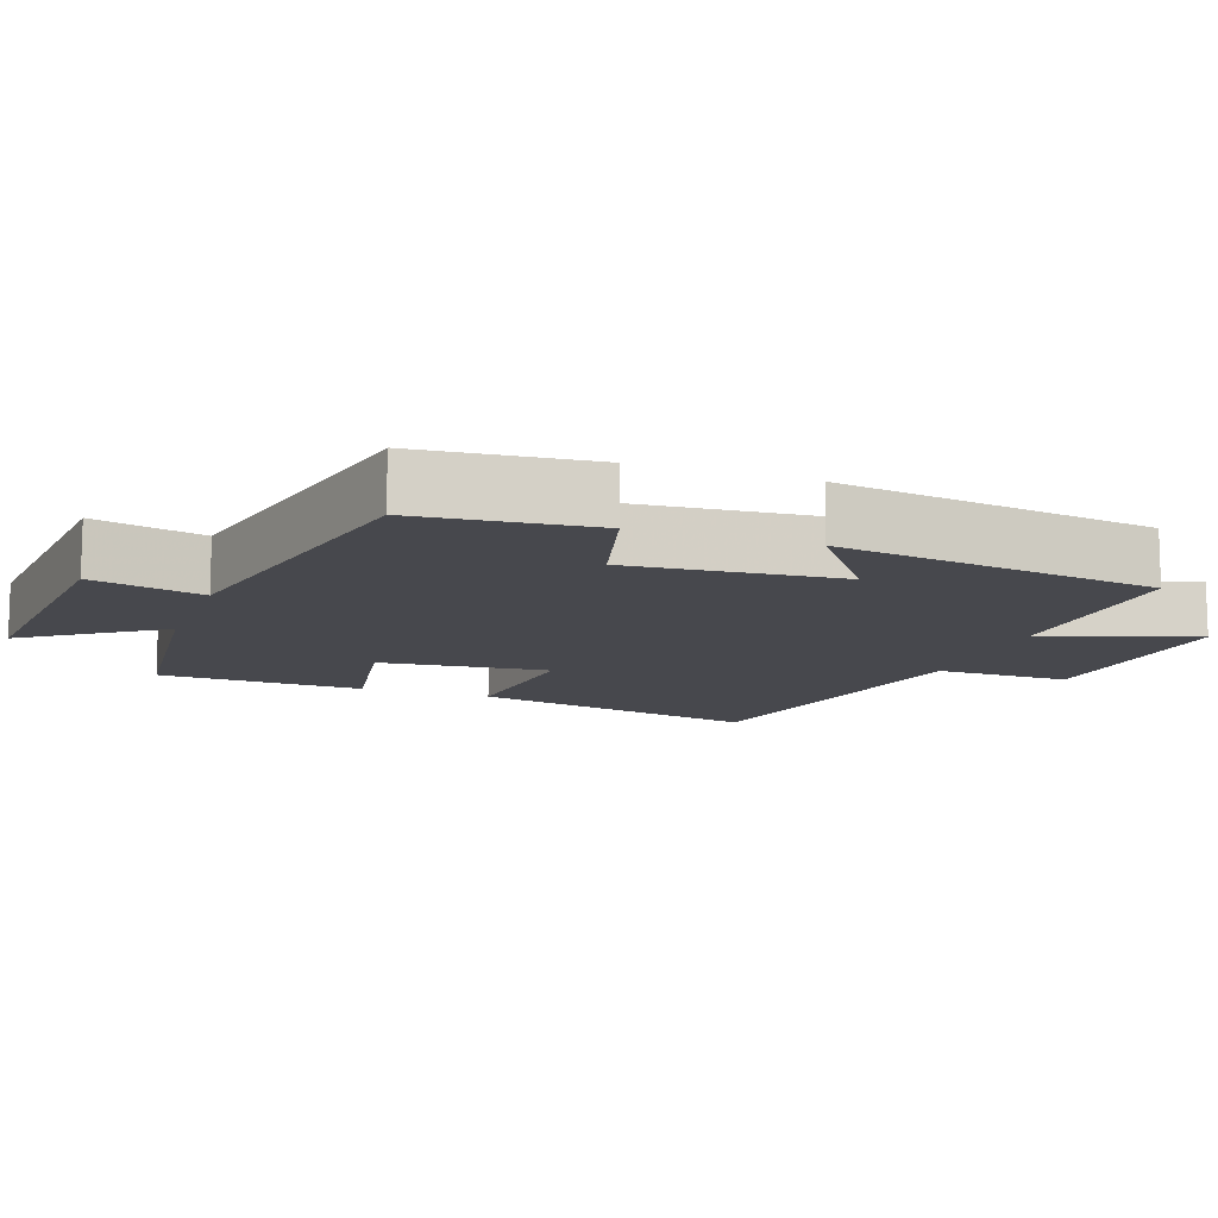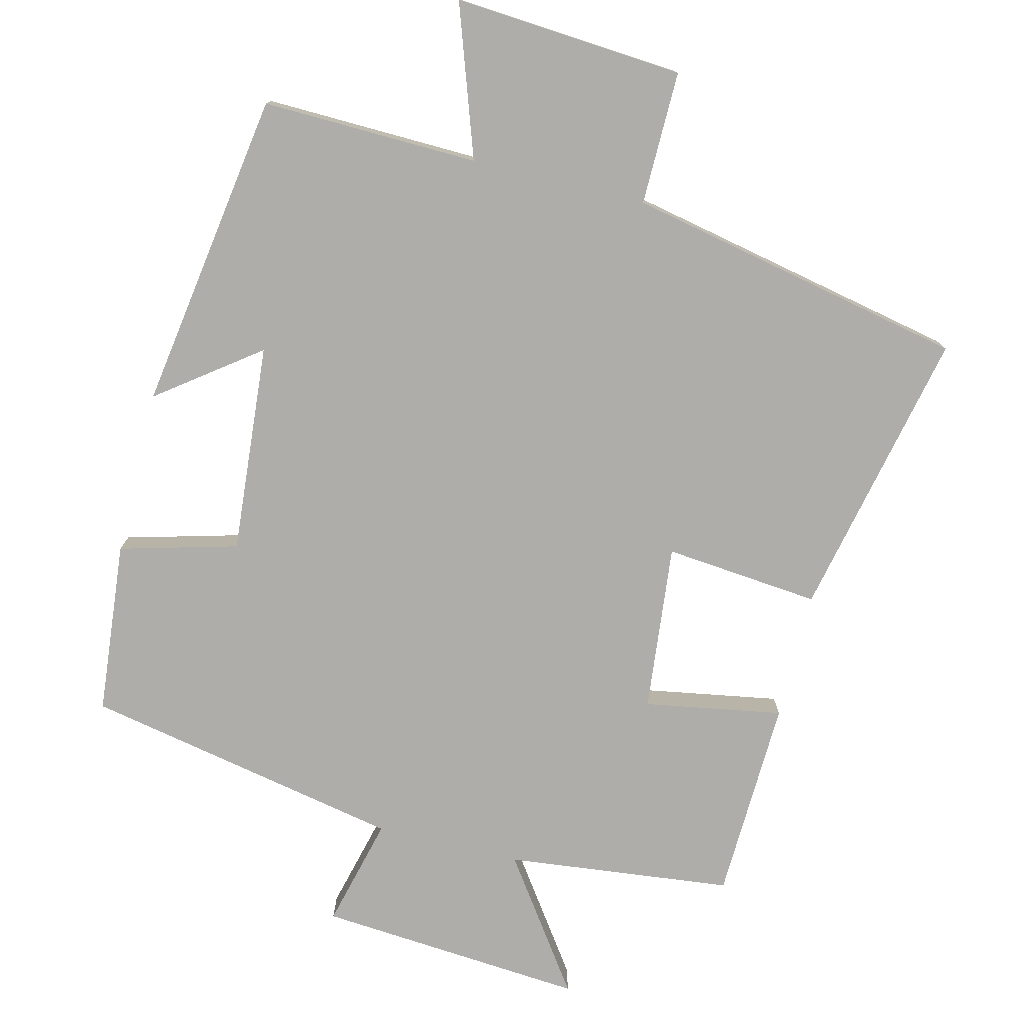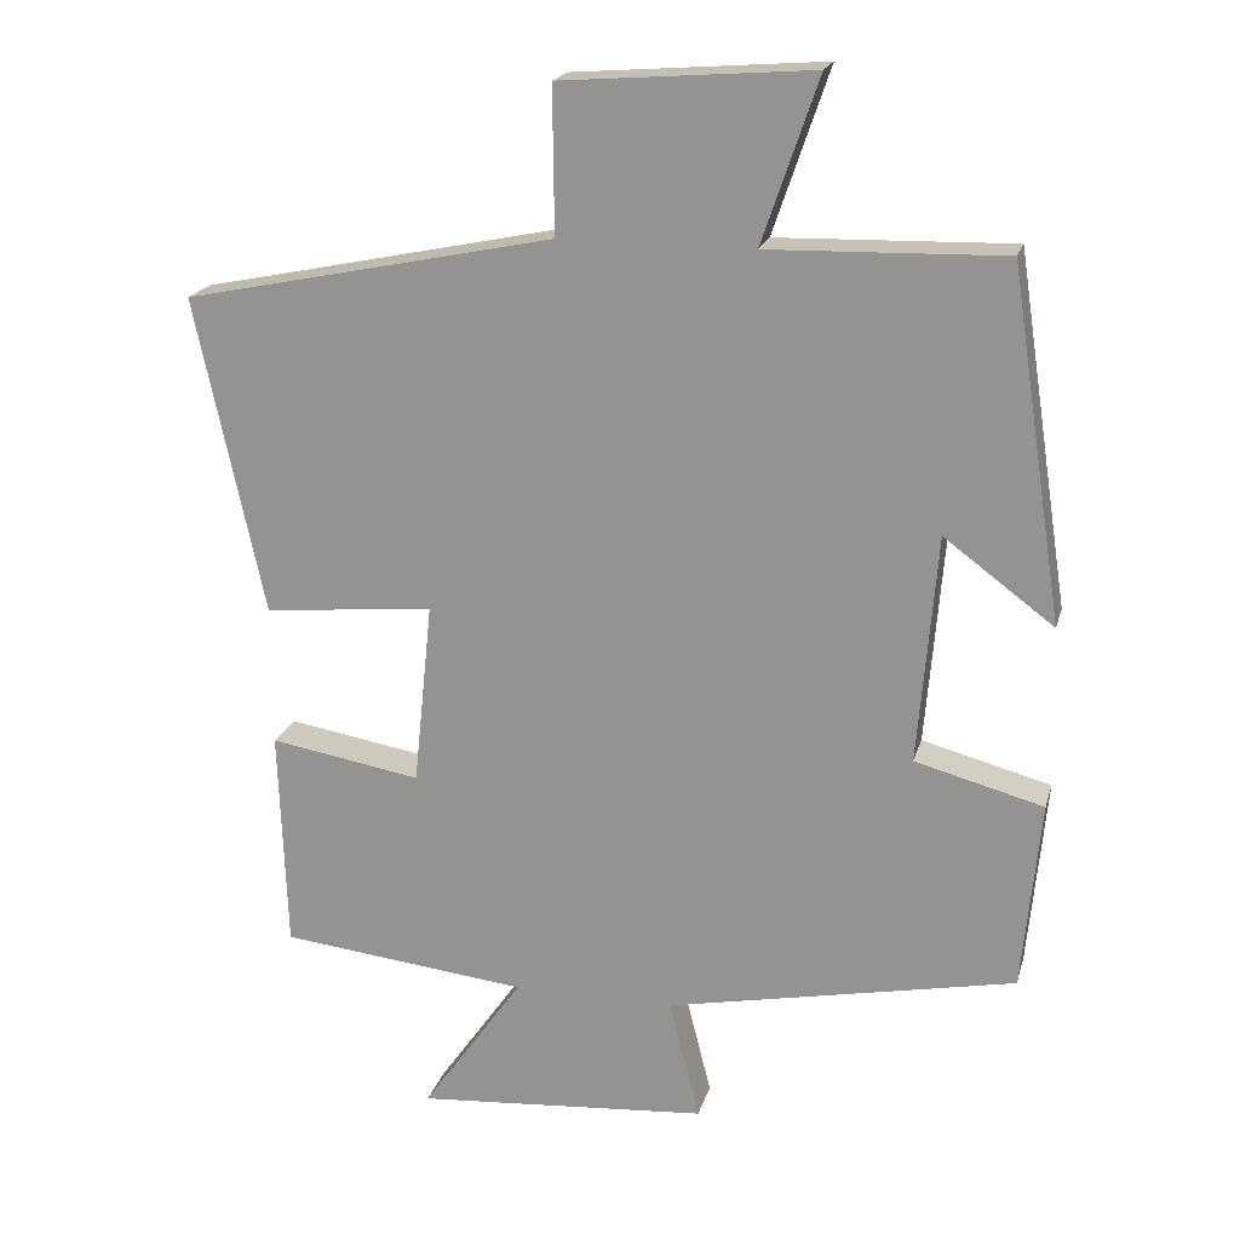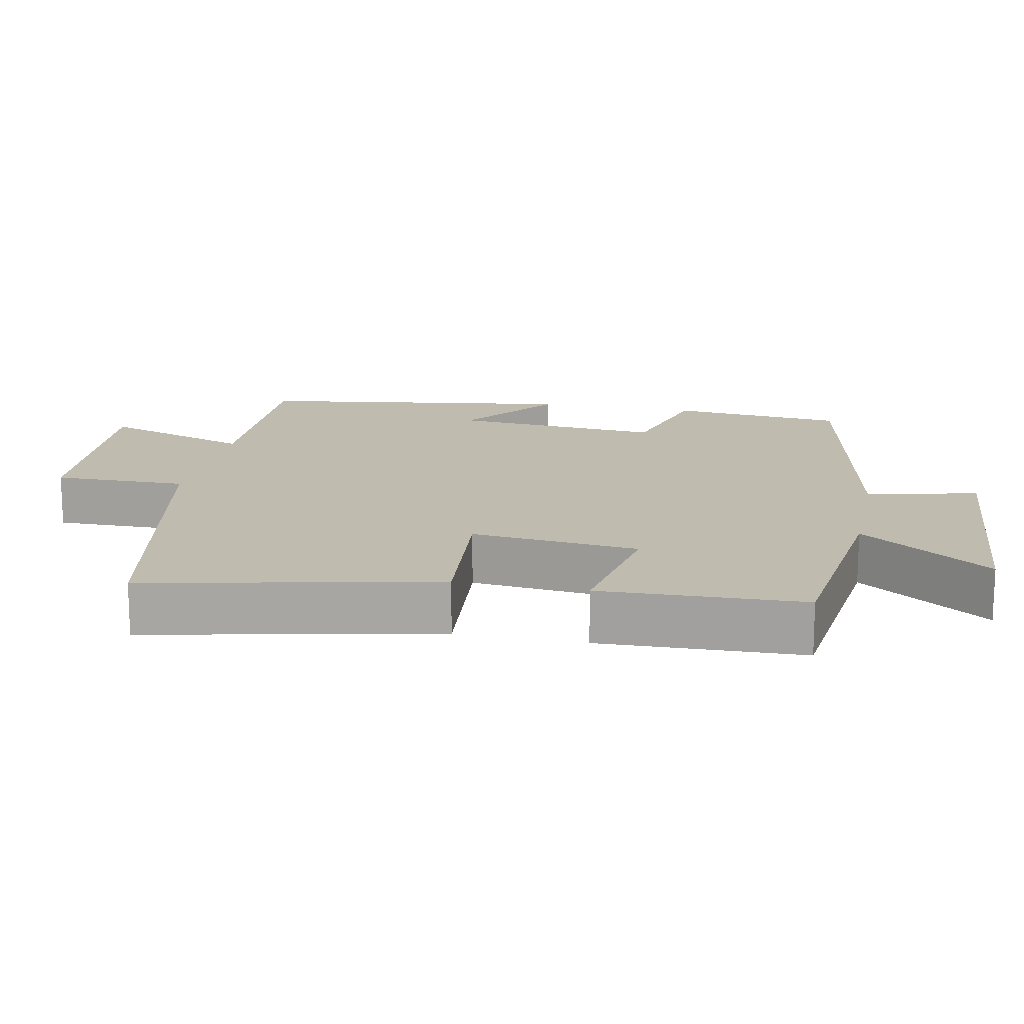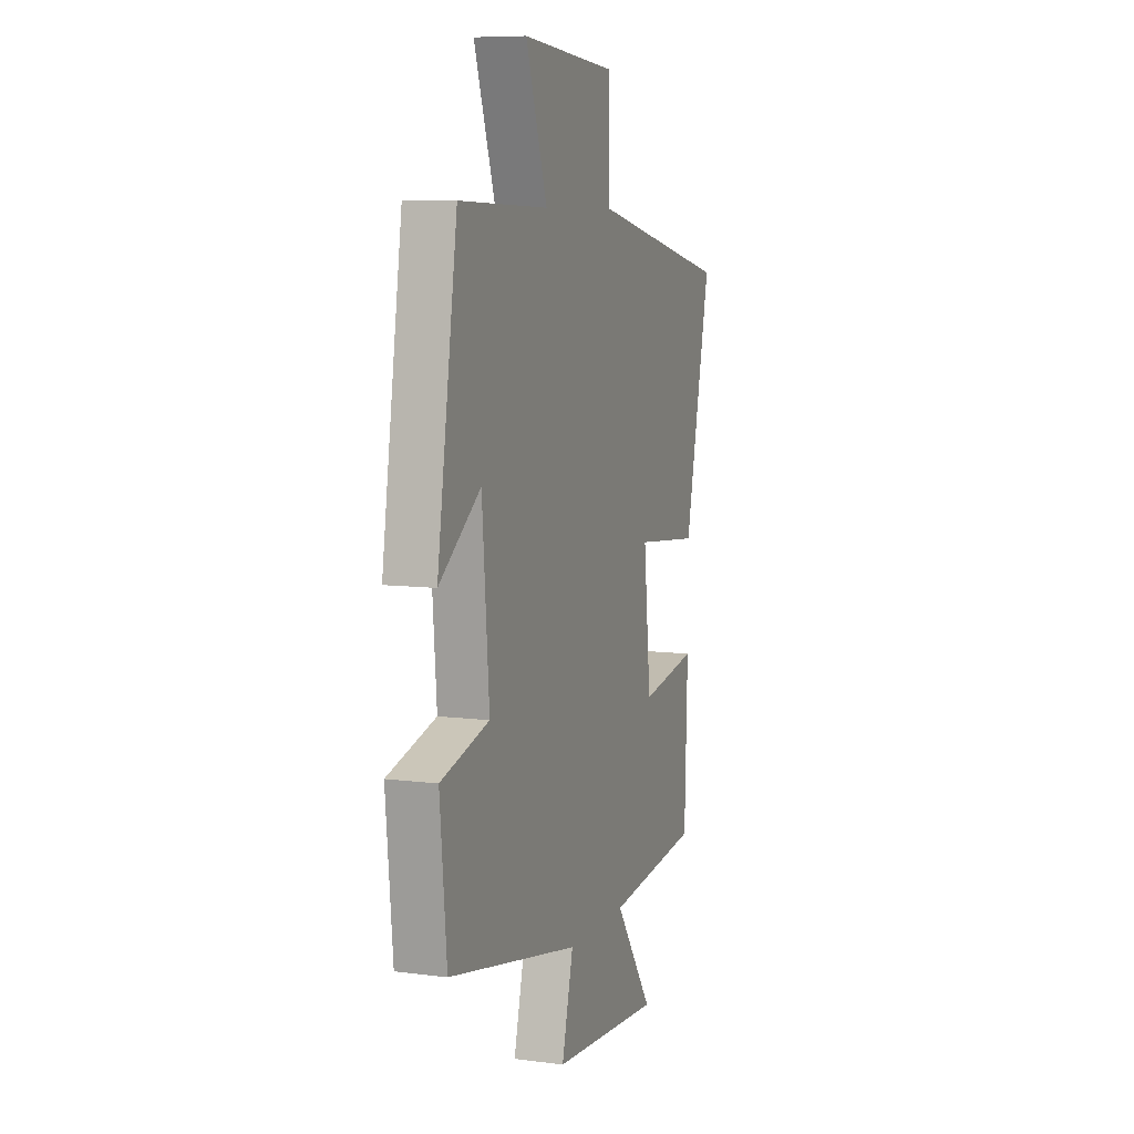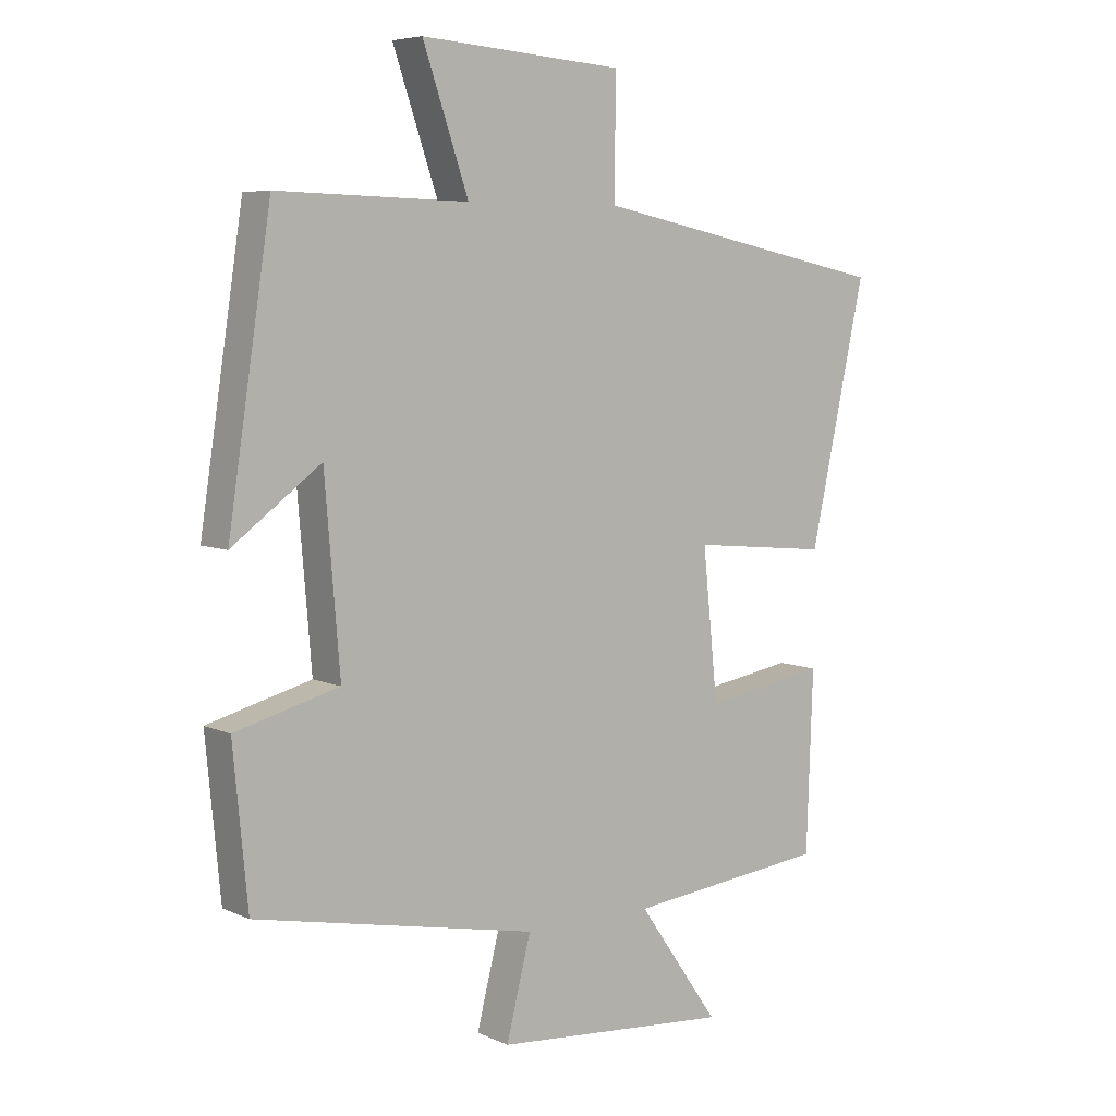
<metadata>
{"format":"obj","ext":"obj","renderer":"f3d","projection":"perspective","resolution":1024,"background":"white","views":[{"elev":-11.8,"azim":-109.6,"up":"+Y"},{"elev":-77.1,"azim":-13.8,"up":"+Y"},{"elev":19.7,"azim":-165.7,"up":"+Z"},{"elev":15.9,"azim":101.7,"up":"+Y"},{"elev":8.1,"azim":-70.3,"up":"+Z"},{"elev":6.4,"azim":-37.4,"up":"+Z"}]}
</metadata>
<code>
v -0.432 0.07 0.508
v -0.131 0.07 0.5
v -0.203 0.07 0.71
v 0.117 0.07 0.686
v 0.115 0.07 0.5
v 0.588 0.07 0.402
v 0.5 0.07 -0.002
v 0.283 0.07 0.019
v 0.307 0.07 -0.215
v 0.5 0.07 -0.182
v 0.49 0.07 -0.465
v 0.174 0.07 -0.5
v 0.303 0.07 -0.684
v -0.071 0.07 -0.654
v -0.032 0.07 -0.5
v -0.477 0.07 -0.411
v -0.5 0.07 -0.169
v -0.336 0.07 -0.125
v -0.36 0.07 0.167
v -0.5 0.07 0.063
v -0.432 0 0.508
v -0.131 0 0.5
v -0.203 0 0.71
v 0.117 0 0.686
v 0.115 0 0.5
v 0.588 0 0.402
v 0.5 0 -0.002
v 0.283 0 0.019
v 0.307 0 -0.215
v 0.5 0 -0.182
v 0.49 0 -0.465
v 0.174 0 -0.5
v 0.303 0 -0.684
v -0.071 0 -0.654
v -0.032 0 -0.5
v -0.477 0 -0.411
v -0.5 0 -0.169
v -0.336 0 -0.125
v -0.36 0 0.167
v -0.5 0 0.063
f 19 20 1 2
f 18 19 2
f 15 16 17 18
f 15 18 2
f 12 13 14 15
f 11 12 15
f 10 11 15
f 9 10 15
f 8 9 15 2
f 7 8 2
f 6 7 2
f 5 6 2
f 2 3 4 5
f 22 21 40 39
f 22 39 38
f 38 37 36 35
f 22 38 35
f 35 34 33 32
f 35 32 31
f 35 31 30
f 35 30 29
f 22 35 29 28
f 22 28 27
f 22 27 26
f 22 26 25
f 25 24 23 22
f 1 21 22 2
f 2 22 23 3
f 3 23 24 4
f 4 24 25 5
f 5 25 26 6
f 6 26 27 7
f 7 27 28 8
f 8 28 29 9
f 9 29 30 10
f 10 30 31 11
f 11 31 32 12
f 12 32 33 13
f 13 33 34 14
f 14 34 35 15
f 15 35 36 16
f 16 36 37 17
f 17 37 38 18
f 18 38 39 19
f 19 39 40 20
f 20 40 21 1

</code>
